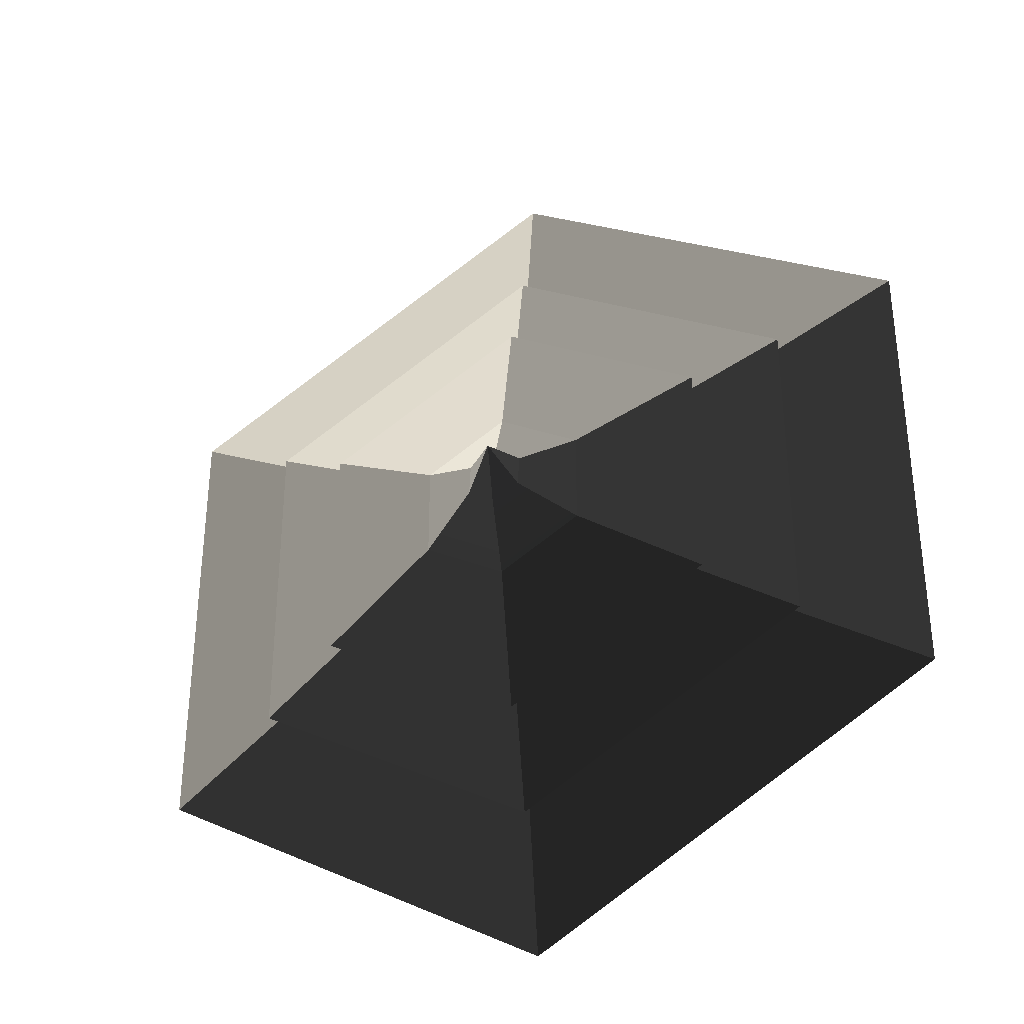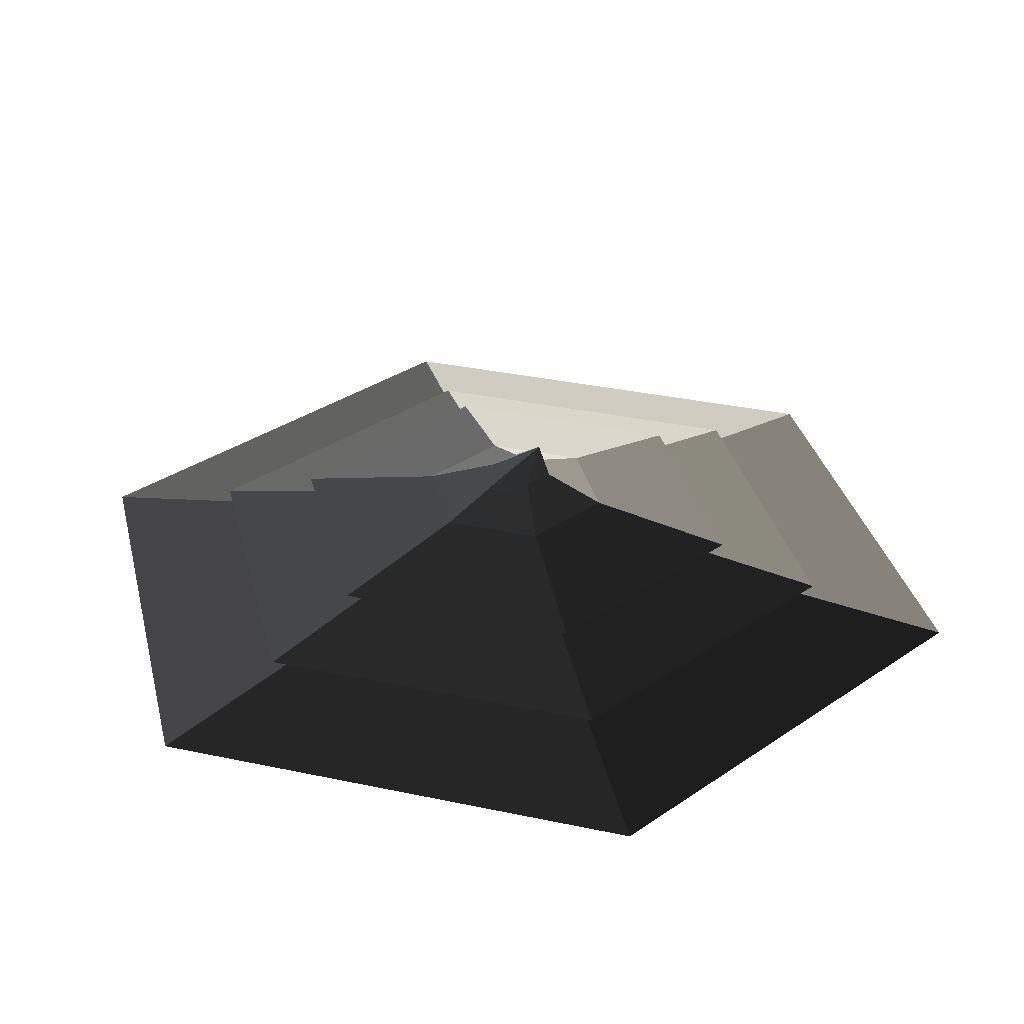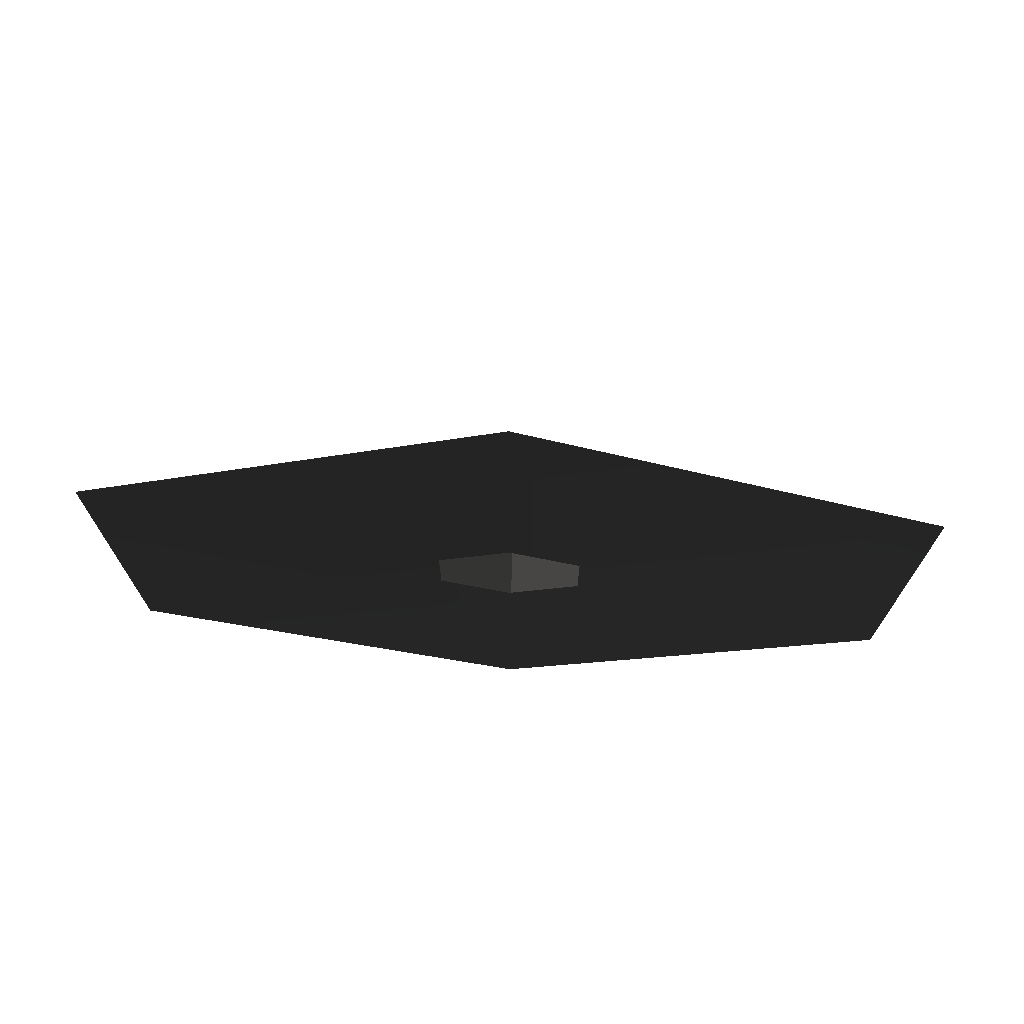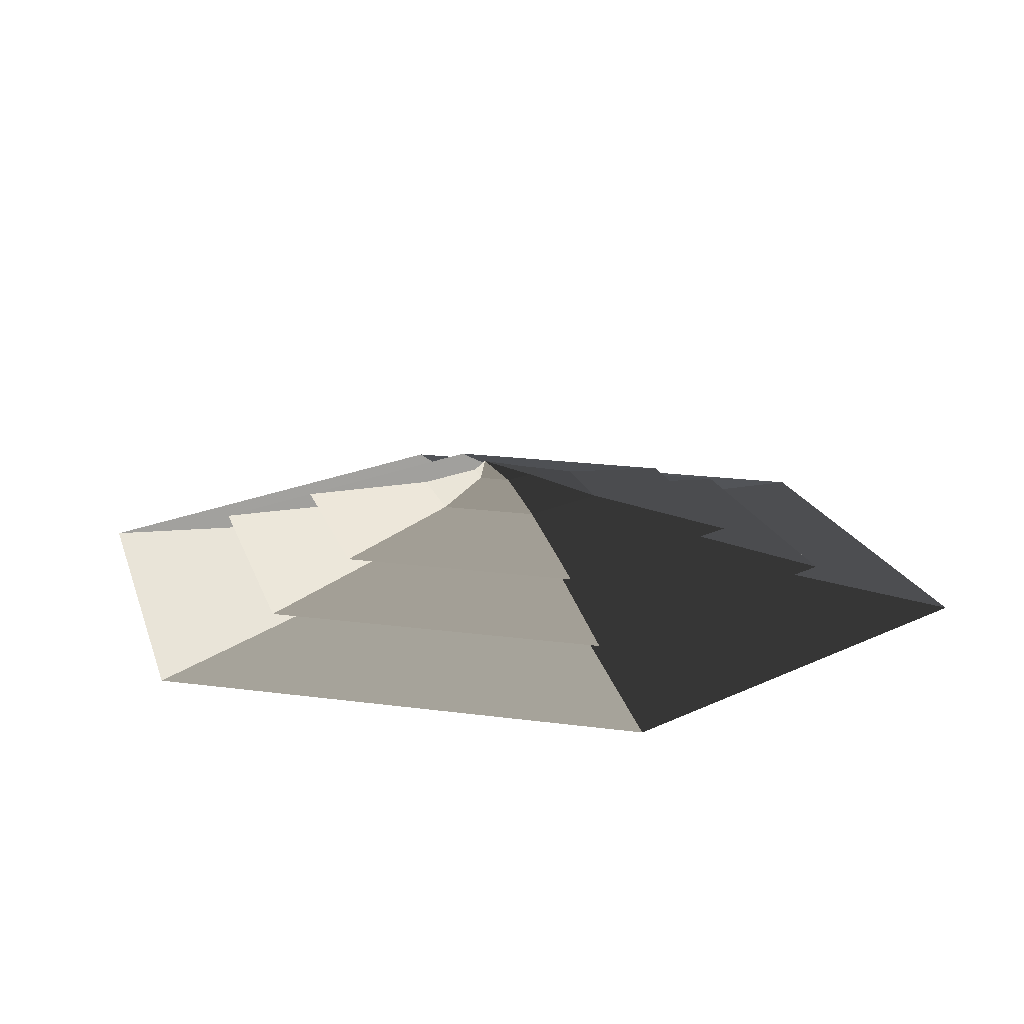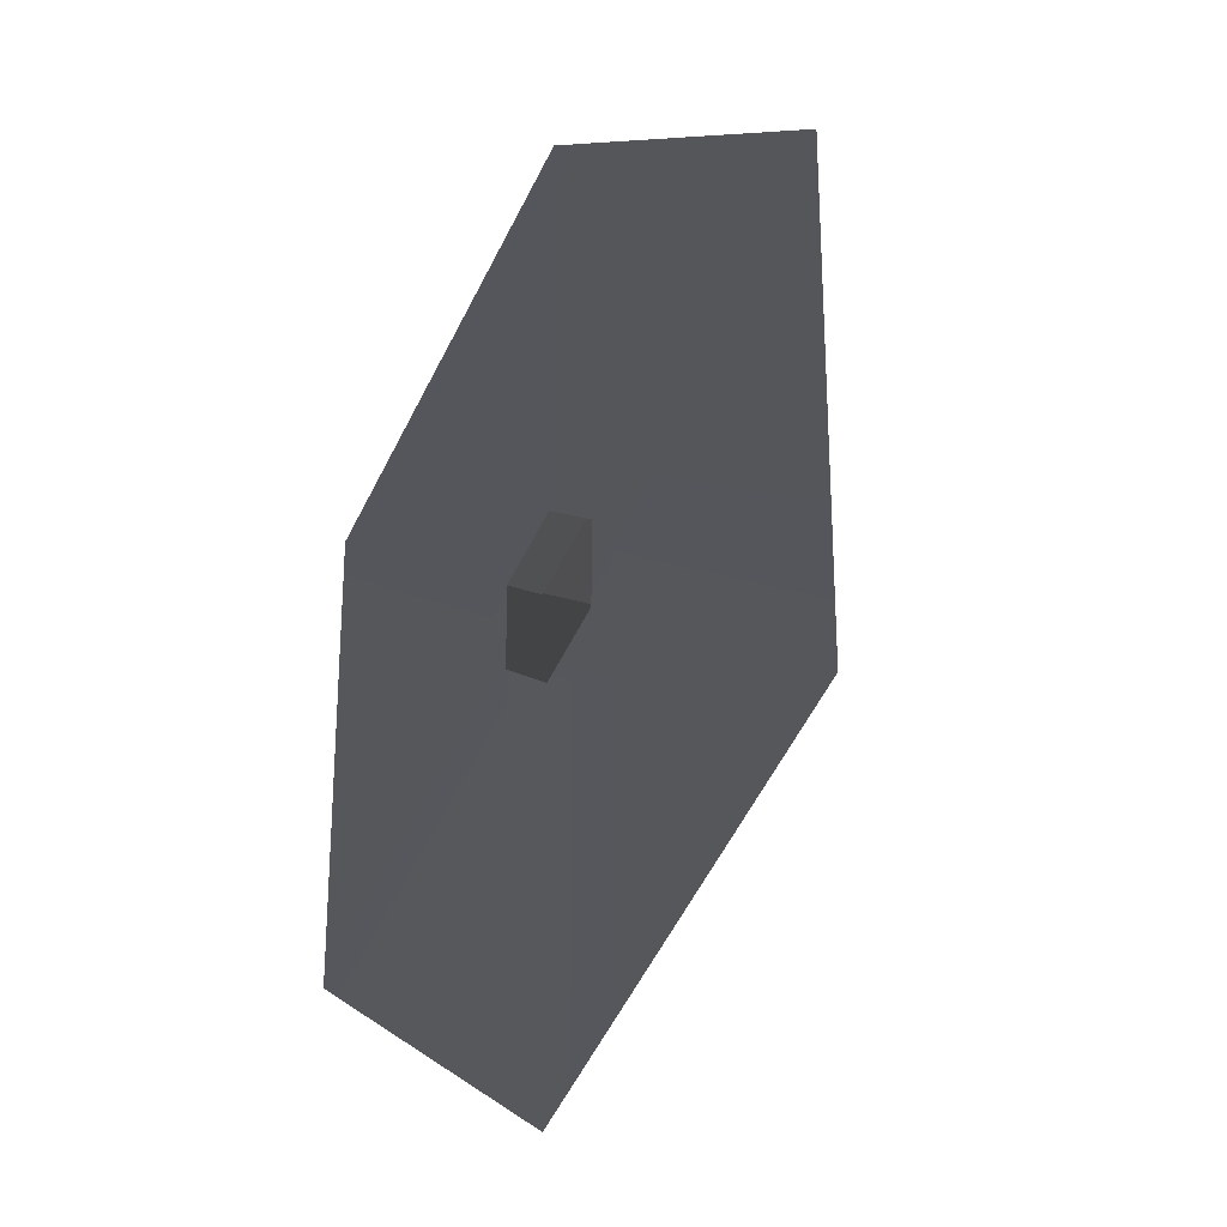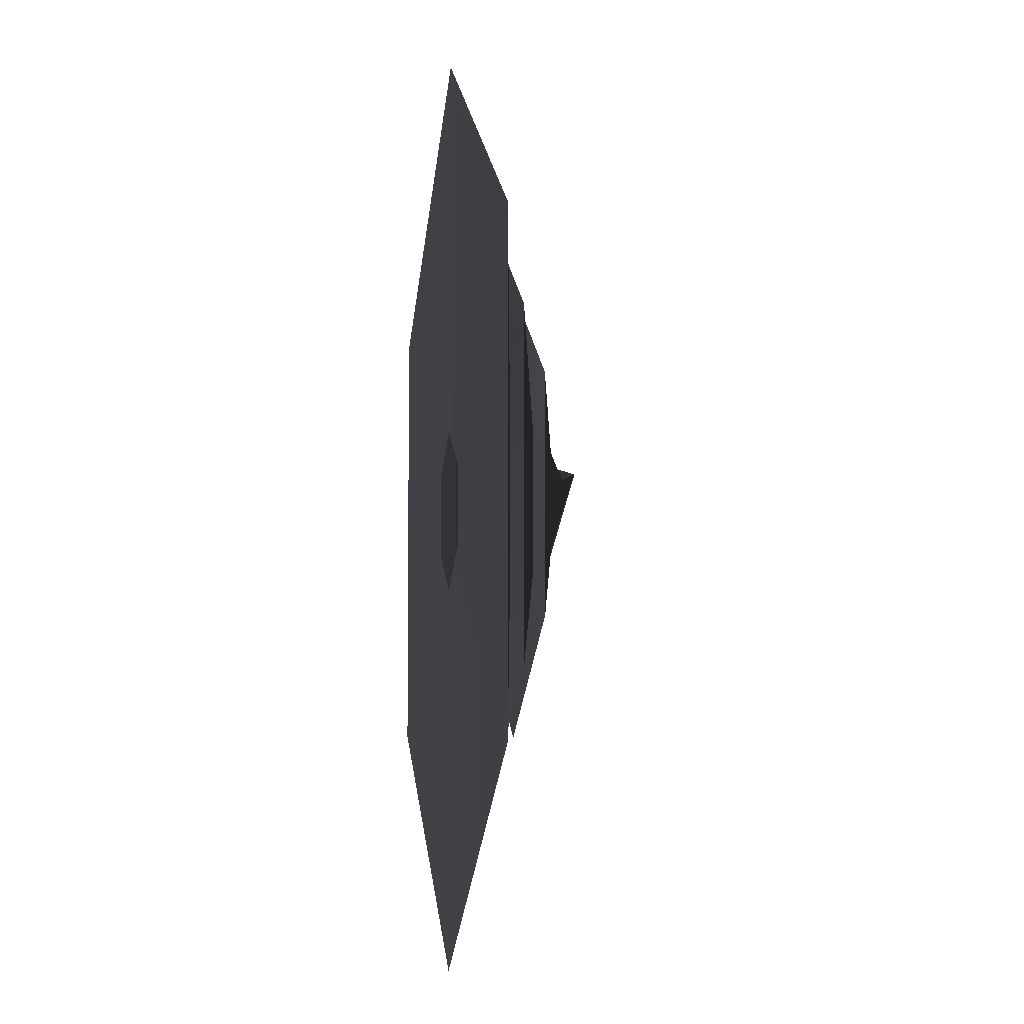
<metadata>
{"format":"obj","ext":"obj","renderer":"f3d","projection":"perspective","resolution":1024,"background":"white","views":[{"elev":-34.8,"azim":22.2,"up":"+Y"},{"elev":32.8,"azim":46.5,"up":"+Z"},{"elev":73.9,"azim":-177.6,"up":"+Y"},{"elev":17.5,"azim":-134.5,"up":"+Z"},{"elev":-26.4,"azim":-121.8,"up":"+Y"},{"elev":-5.2,"azim":-98.6,"up":"+Y"}]}
</metadata>
<code>
v 0.1666 5.511 7.848
v 3.358 3.483 7.863
v 1.304e-06 4.898 10
v 3.358 3.483 7.863
v 3.192 -0.2776 7.899
v 1.304e-06 4.898 10
v 3.192 -0.2776 7.899
v -0.1666 -2.009 7.919
v 1.304e-06 4.898 10
v 9.941 -5.277 5.32
v -2.934e-06 -11.02 5.32
v -0.1666 -2.009 7.919
v -3.358 0.01898 7.904
v 1.304e-06 4.898 10
v -2.934e-06 -11.02 5.32
v -9.941 -5.277 5.32
v -3.358 0.01898 7.904
v -3.192 3.779 7.869
v 1.304e-06 4.898 10
v -3.192 3.779 7.869
v 0.1666 5.511 7.848
v 1.304e-06 4.898 10
v -49.3 28.46 -5.908
v 1.516e-05 56.93 -5.908
v 7.556e-06 28.37 -2
v -24.57 14.19 -2
v -34.96 20.18 -1.937
v 1.075e-05 40.37 -1.937
v 4.691e-06 17.61 2.21
v -15.25 8.806 2.21
v -9.941 6.202 5.32
v 3.18e-06 11.94 5.32
v 0.1666 5.511 7.848
v -3.192 3.779 7.869
v -49.3 -28.46 -5.908
v -49.3 28.46 -5.908
v -24.57 14.19 -2
v -24.57 -14.19 -2
v -34.96 -20.18 -1.937
v -34.96 20.18 -1.937
v -15.25 8.806 2.21
v -15.25 -8.806 2.21
v -9.941 -5.277 5.32
v -9.941 6.202 5.32
v -3.192 3.779 7.869
v -3.358 0.01898 7.904
v -1.516e-05 -56.93 -5.908
v -49.3 -28.46 -5.908
v -24.57 -14.19 -2
v -7.556e-06 -28.37 -2
v -1.075e-05 -40.37 -1.937
v -34.96 -20.18 -1.937
v -15.25 -8.806 2.21
v -4.691e-06 -17.61 2.21
v 49.3 -28.46 -5.908
v -1.516e-05 -56.93 -5.908
v -7.556e-06 -28.37 -2
v 24.57 -14.19 -2
v 34.96 -20.18 -1.937
v -1.075e-05 -40.37 -1.937
v -4.691e-06 -17.61 2.21
v 15.25 -8.806 2.21
v 49.3 28.46 -5.908
v 49.3 -28.46 -5.908
v 24.57 -14.19 -2
v 24.57 14.19 -2
v 34.96 20.18 -1.937
v 34.96 -20.18 -1.937
v 15.25 -8.806 2.21
v 15.25 8.806 2.21
v 9.941 6.202 5.32
v 9.941 -5.277 5.32
v 3.192 -0.2776 7.899
v 3.358 3.483 7.863
v 1.516e-05 56.93 -5.908
v 49.3 28.46 -5.908
v 24.57 14.19 -2
v 7.556e-06 28.37 -2
v 1.075e-05 40.37 -1.937
v 34.96 20.18 -1.937
v 15.25 8.806 2.21
v 4.691e-06 17.61 2.21
v 3.18e-06 11.94 5.32
v 9.941 6.202 5.32
v 3.358 3.483 7.863
v 0.1666 5.511 7.848
v 4.691e-06 17.61 2.21
v 15.25 8.806 2.21
v 24.52 14.15 2.151
v 7.539e-06 28.31 2.151
v 24.52 -14.15 2.151
v 15.25 -8.806 2.21
v -7.539e-06 -28.31 2.151
v -4.691e-06 -17.61 2.21
v -24.52 -14.15 2.151
v -15.25 -8.806 2.21
v -24.52 14.15 2.151
v -15.25 8.806 2.21
v 7.539e-06 28.31 2.151
v 24.52 14.15 2.151
v 9.941 6.202 5.32
v 3.18e-06 11.94 5.32
v 24.52 14.15 2.151
v 24.52 -14.15 2.151
v 9.941 -5.277 5.32
v 9.941 6.202 5.32
v 24.52 -14.15 2.151
v -7.539e-06 -28.31 2.151
v -2.934e-06 -11.02 5.32
v 9.941 -5.277 5.32
v -7.539e-06 -28.31 2.151
v -24.52 -14.15 2.151
v -9.941 -5.277 5.32
v -2.934e-06 -11.02 5.32
v -24.52 -14.15 2.151
v -24.52 14.15 2.151
v -9.941 6.202 5.32
v -9.941 -5.277 5.32
v -24.52 14.15 2.151
v 7.539e-06 28.31 2.151
v 3.18e-06 11.94 5.32
v -9.941 6.202 5.32
v 7.556e-06 28.37 -2
v 24.57 14.19 -2
v 34.96 20.18 -1.937
v 1.075e-05 40.37 -1.937
v 34.96 -20.18 -1.937
v 24.57 -14.19 -2
v -1.075e-05 -40.37 -1.937
v -7.556e-06 -28.37 -2
v -34.96 -20.18 -1.937
v -24.57 -14.19 -2
v -34.96 20.18 -1.937
v -24.57 14.19 -2
v 2.663e-06 10 -6
v 8.66 5 -6
v 49.3 28.46 -5.908
v 1.516e-05 56.93 -5.908
v 49.3 -28.46 -5.908
v 8.66 -5 -6
v -1.516e-05 -56.93 -5.908
v -2.663e-06 -10 -6
v -49.3 -28.46 -5.908
v -8.66 -5 -6
v -49.3 28.46 -5.908
v -8.66 5 -6
g Cylinder_037_1235_19
f 1 3 2
f 4 6 5
f 7 9 8
f 10 7 8
f 10 8 11
f 12 14 13
f 15 12 13
f 15 13 16
f 17 19 18
f 20 22 21
f 23 25 24
f 23 26 25
f 27 29 28
f 27 30 29
f 31 33 32
f 31 34 33
f 35 37 36
f 35 38 37
f 39 41 40
f 39 42 41
f 43 45 44
f 43 46 45
f 47 49 48
f 47 50 49
f 51 53 52
f 51 54 53
f 55 57 56
f 55 58 57
f 59 61 60
f 59 62 61
f 63 65 64
f 63 66 65
f 67 69 68
f 67 70 69
f 71 73 72
f 71 74 73
f 75 77 76
f 75 78 77
f 79 81 80
f 79 82 81
f 83 85 84
f 83 86 85
f 87 89 88
f 87 90 89
f 88 89 91
f 88 91 92
f 92 91 93
f 92 93 94
f 94 93 95
f 94 95 96
f 96 95 97
f 96 97 98
f 98 90 87
f 98 97 90
f 99 101 100
f 99 102 101
f 103 105 104
f 103 106 105
f 107 109 108
f 107 110 109
f 111 113 112
f 111 114 113
f 115 117 116
f 115 118 117
f 119 121 120
f 119 122 121
f 123 125 124
f 123 126 125
f 124 125 127
f 124 127 128
f 128 127 129
f 128 129 130
f 130 129 131
f 130 131 132
f 132 131 133
f 132 133 134
f 134 126 123
f 134 133 126
f 135 137 136
f 135 138 137
f 136 137 139
f 136 139 140
f 140 139 141
f 140 141 142
f 142 141 143
f 142 143 144
f 144 143 145
f 144 145 146
f 146 138 135
f 146 145 138

</code>
